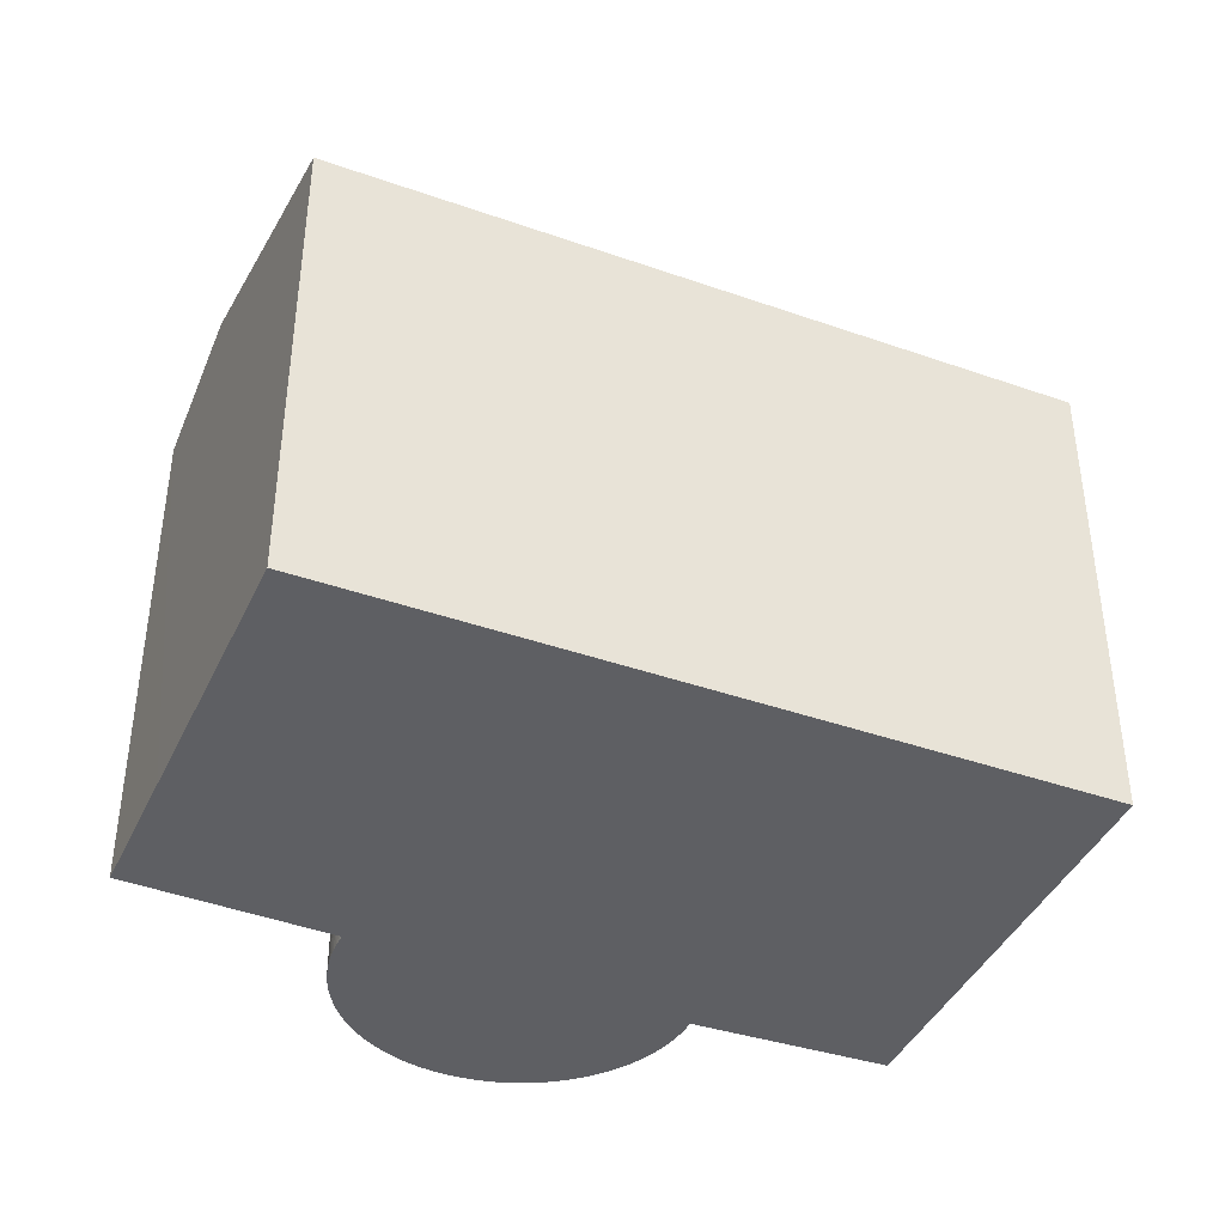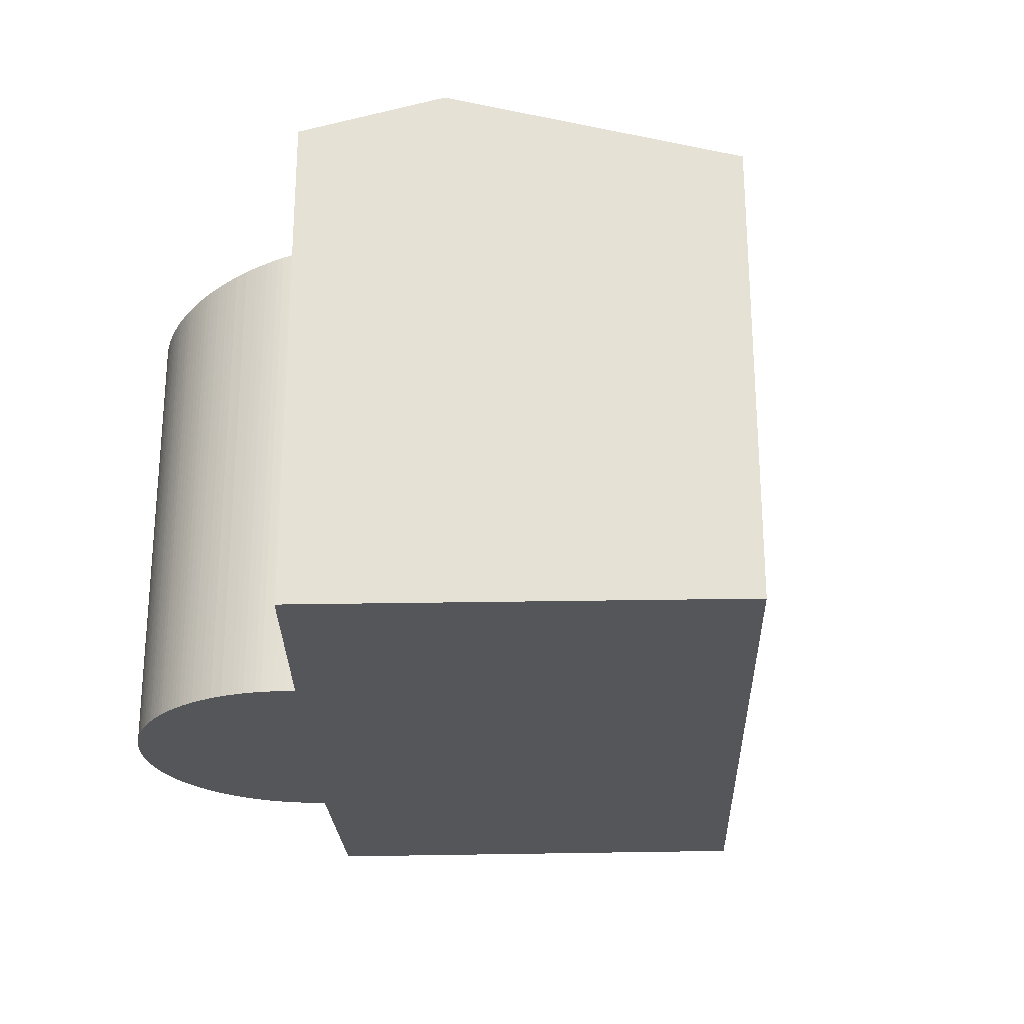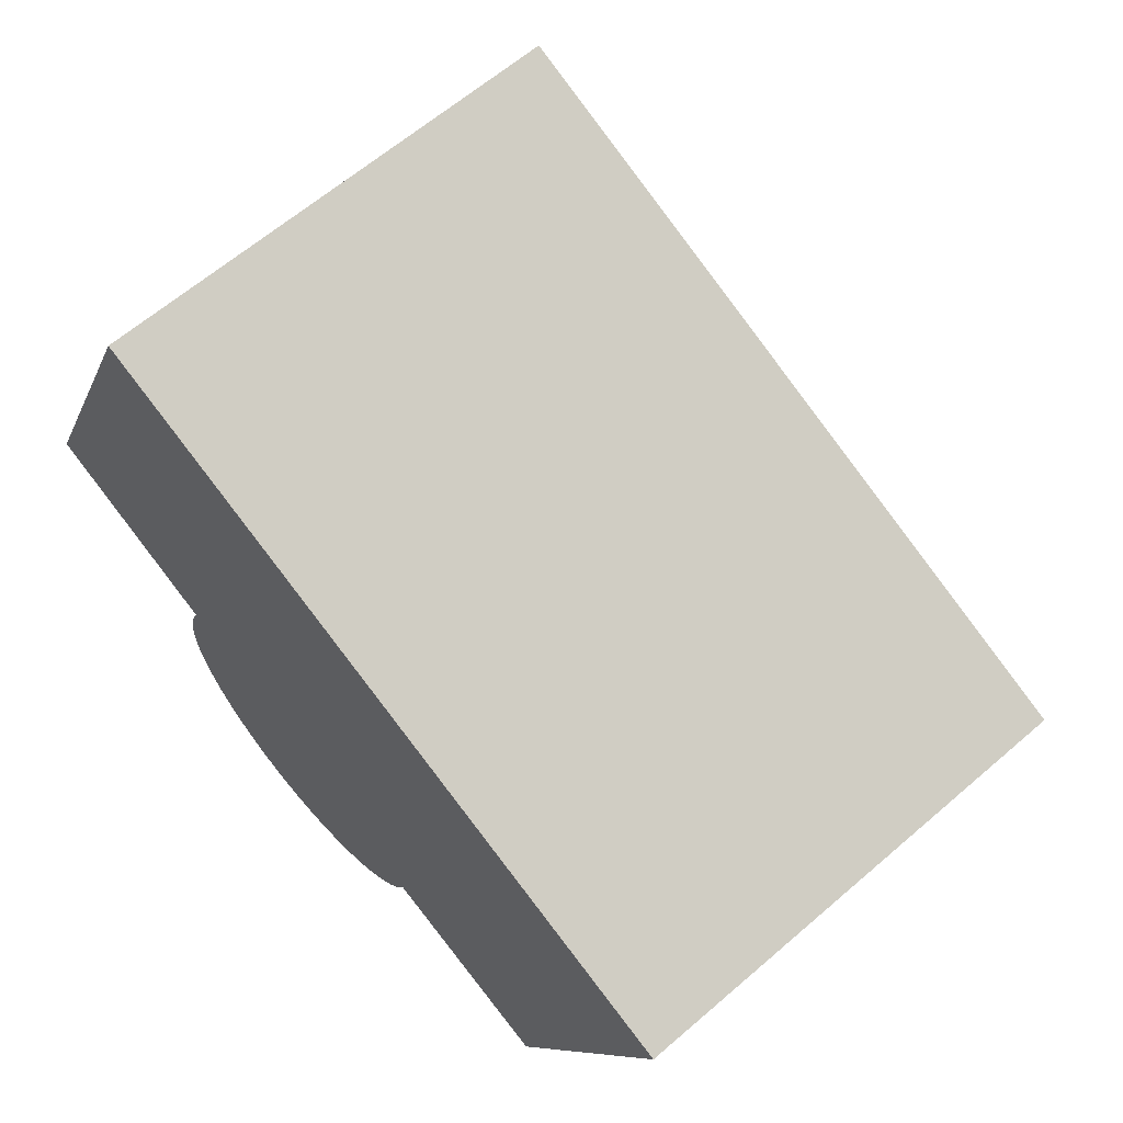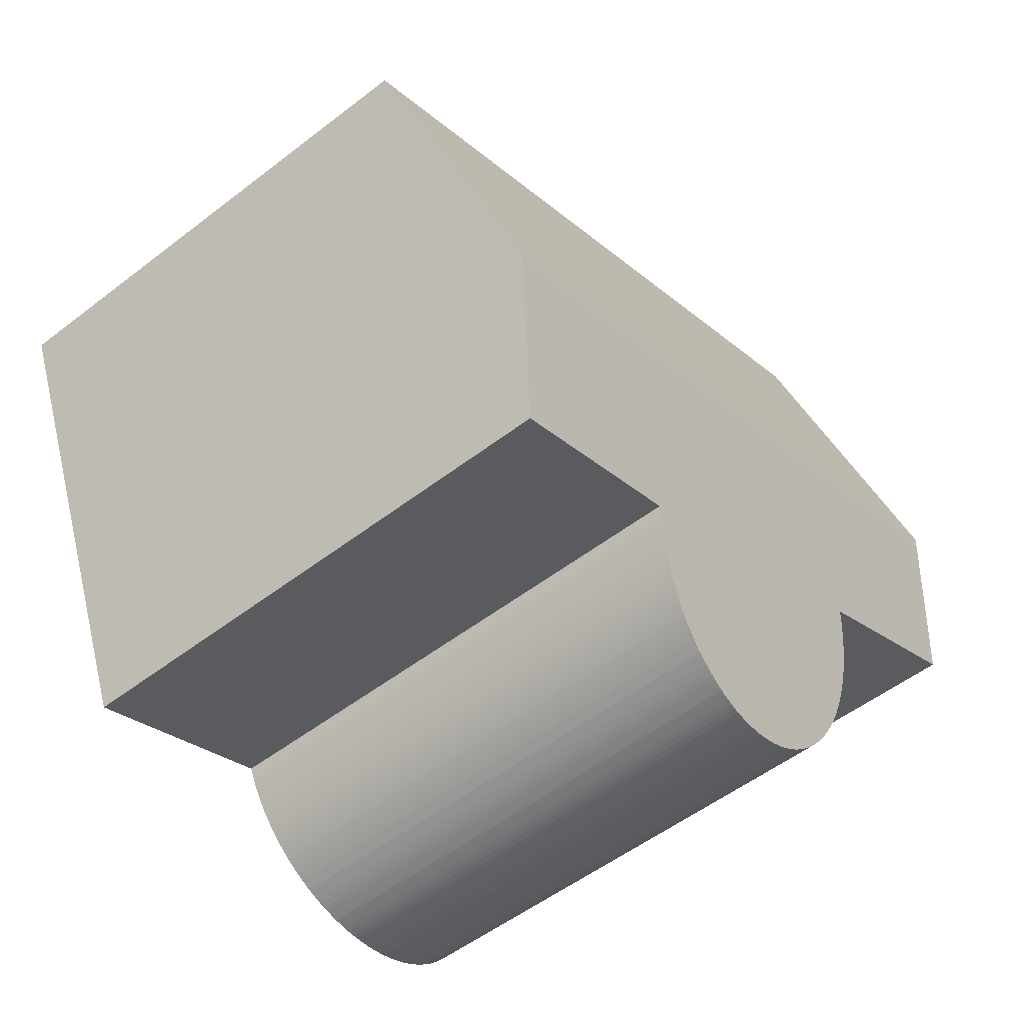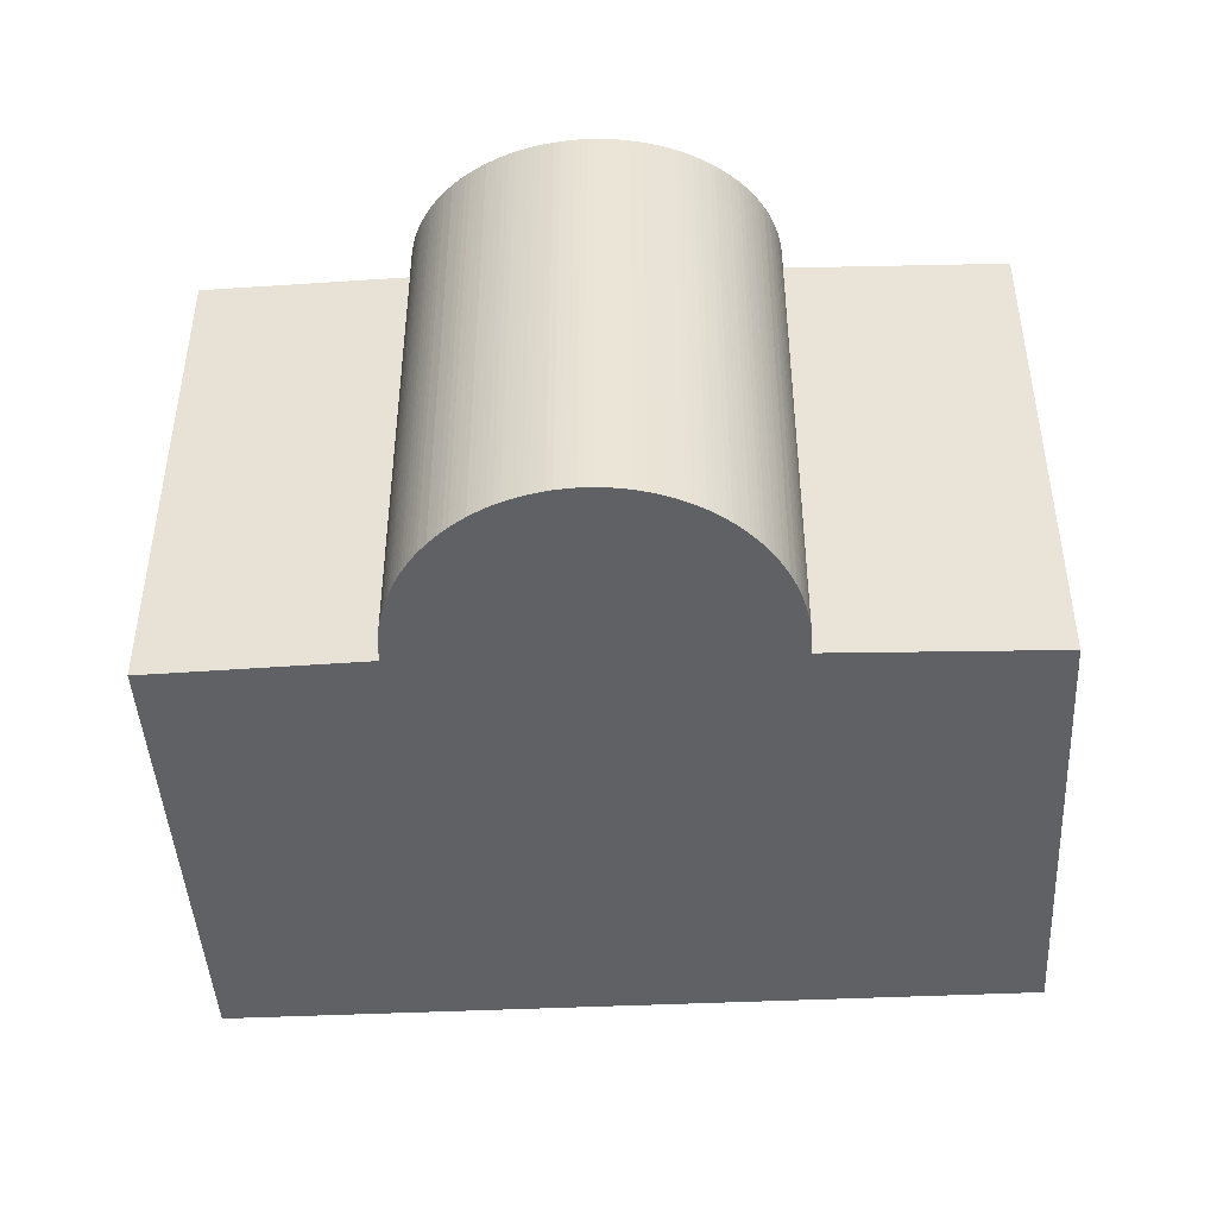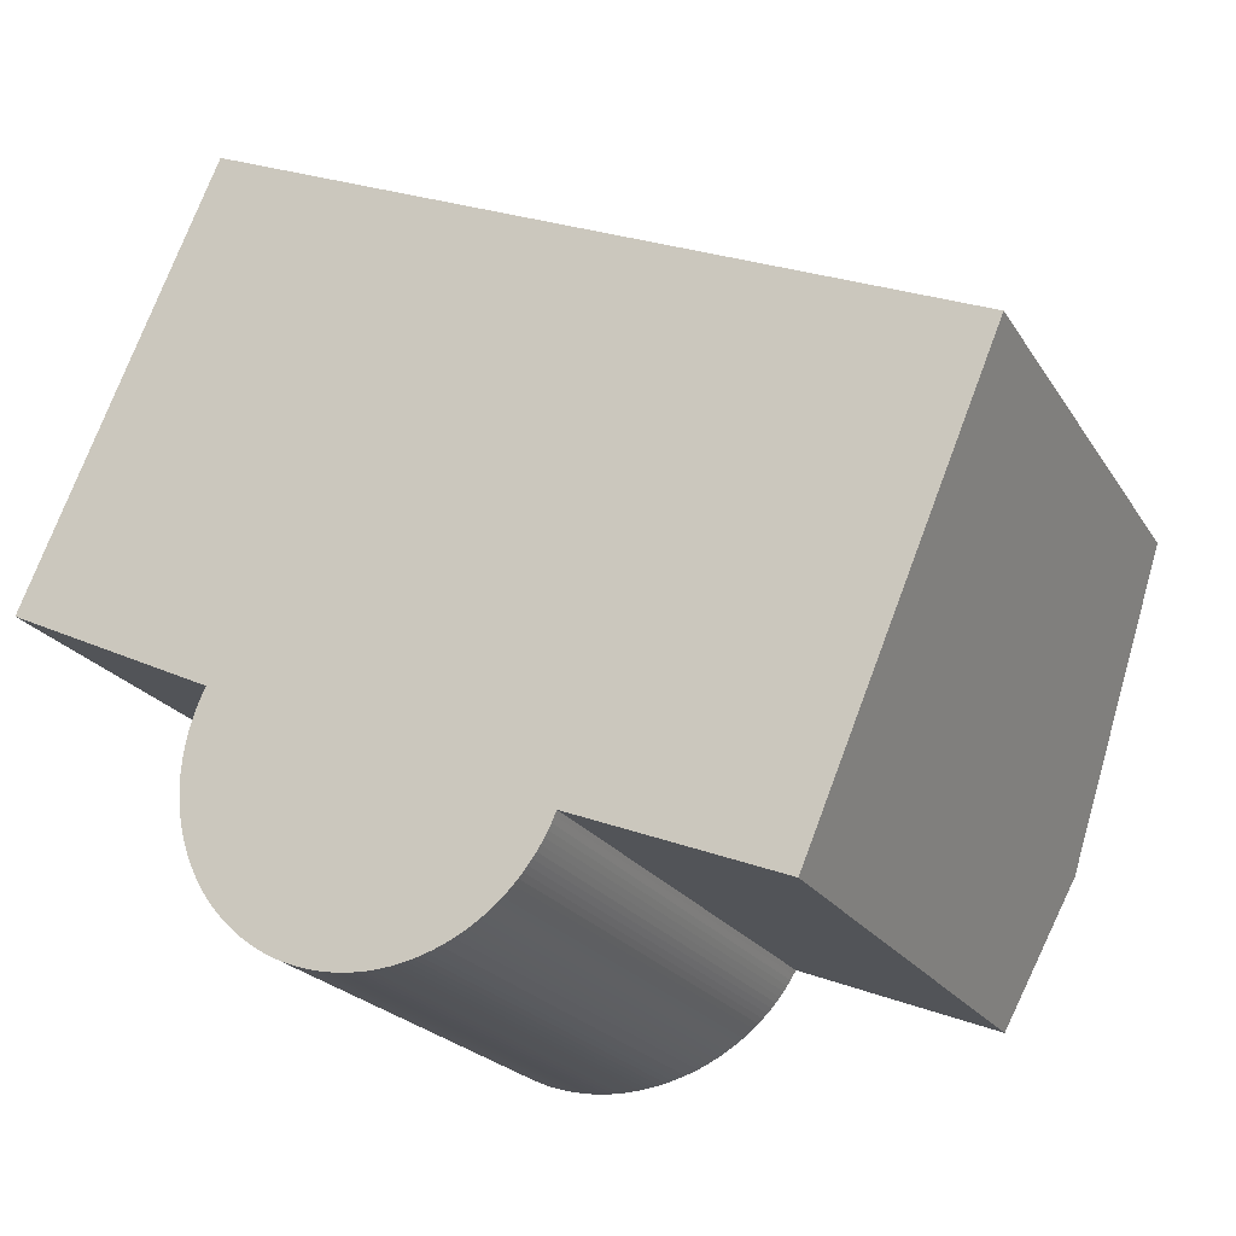
<metadata>
{"format":"obj","ext":"obj","renderer":"f3d","projection":"perspective","resolution":1024,"background":"white","views":[{"elev":-40.6,"azim":0.1,"up":"+Y"},{"elev":-25.8,"azim":-64.6,"up":"+Y"},{"elev":63.3,"azim":48.9,"up":"+Z"},{"elev":-53.6,"azim":129.4,"up":"+Z"},{"elev":-46.1,"azim":-153.6,"up":"+Y"},{"elev":-21.9,"azim":23.8,"up":"+Z"}]}
</metadata>
<code>
v  2.578 3.585 -2.648
v  2.625 1.623e-16 -2.651
v  2.578 1.621e-16 -2.648
v  2.625 3.589 -2.651
v  5.825 4.25 -1.299
v  5.363 1.476e-16 -2.411
v  5.363 3.934 -2.411
v  6.695 3.653 0.797
v  5.825 7.954e-17 -1.299
v  6.695 -4.88e-17 0.797
v  2.172 3.565 -2.555
v  2.216 1.574e-16 -2.571
v  2.172 1.564e-16 -2.555
v  2.216 3.566 -2.571
v  1.682 3.597 -2.211
v  1.713 1.375e-16 -2.245
v  1.682 1.354e-16 -2.211
v  1.713 3.592 -2.245
v  3.296 3.697 -2.496
v  3.337 1.514e-16 -2.473
v  3.296 1.528e-16 -2.496
v  3.337 3.707 -2.473
v  1.926 3.571 -2.424
v  1.965 1.5e-16 -2.449
v  1.926 1.484e-16 -2.424
v  1.965 3.569 -2.449
v  3.72 3.827 -2.14
v  3.748 1.288e-16 -2.103
v  3.72 1.31e-16 -2.14
v  3.748 3.839 -2.103
v  3.377 3.717 -2.449
v  3.416 1.484e-16 -2.424
v  3.377 1.5e-16 -2.449
v  3.416 3.727 -2.424
v  1.36 3.723 -1.551
v  1.369 9.779e-17 -1.597
v  1.36 9.497e-17 -1.551
v  1.369 3.712 -1.597
v  2.005 1.514e-16 -2.473
v  2.005 3.568 -2.473
v  3.847 3.887 -1.945
v  3.868 1.166e-16 -1.904
v  3.847 1.191e-16 -1.945
v  3.868 3.9 -1.904
v  3.083 3.653 -2.586
v  3.126 1.574e-16 -2.571
v  3.083 1.583e-16 -2.586
v  3.126 3.661 -2.571
v  3.213 3.678 -2.536
v  3.255 1.541e-16 -2.517
v  3.213 1.553e-16 -2.536
v  3.255 3.688 -2.517
v  3.527 3.759 -2.34
v  3.562 1.414e-16 -2.31
v  3.527 1.433e-16 -2.34
v  3.562 3.77 -2.31
v  1.379 1.005e-16 -1.642
v  1.379 3.703 -1.642
v  1.347 3.811 -1.181
v  1.343 7.513e-17 -1.227
v  1.347 7.232e-17 -1.181
v  1.343 3.799 -1.227
v  3.491 3.748 -2.369
v  3.491 1.451e-16 -2.369
v  1.353 3.733 -1.505
v  1.353 9.215e-17 -1.505
v  3.17 1.564e-16 -2.555
v  3.17 3.67 -2.555
v  1.36 3.653 3.108
v  0.45 4.25 1.029
v  2.718 3.599 -2.651
v  2.764 1.621e-16 -2.648
v  2.718 1.623e-16 -2.651
v  2.764 3.605 -2.648
v  1.405 3.684 -1.732
v  1.42 1.087e-16 -1.775
v  1.405 1.061e-16 -1.732
v  1.42 3.675 -1.775
v  2.902 3.623 -2.631
v  2.948 1.606e-16 -2.622
v  2.902 1.611e-16 -2.631
v  2.948 3.63 -2.622
v  1.42 3.894 -0.865
v  1.405 5.566e-17 -0.909
v  1.42 5.297e-17 -0.865
v  1.405 3.882 -0.909
v  3.596 1.395e-16 -2.278
v  3.596 3.781 -2.278
v  2.671 1.624e-16 -2.652
v  2.671 3.594 -2.652
v  2.26 1.583e-16 -2.586
v  2.26 3.567 -2.586
v  1.495 3.642 -1.945
v  1.518 1.216e-16 -1.986
v  1.495 1.191e-16 -1.945
v  1.518 3.634 -1.986
v  2.856 3.617 -2.639
v  2.856 1.616e-16 -2.639
v  2.44 3.575 -2.631
v  2.486 1.616e-16 -2.639
v  2.44 1.611e-16 -2.631
v  2.486 3.578 -2.639
v  3.629 3.792 -2.245
v  3.661 1.354e-16 -2.211
v  3.629 1.375e-16 -2.245
v  3.661 3.804 -2.211
v  2.304 1.592e-16 -2.6
v  2.304 3.568 -2.6
v  1.542 3.627 -2.026
v  1.567 1.264e-16 -2.065
v  1.542 1.241e-16 -2.026
v  1.567 3.62 -2.065
v  1.379 3.858 -0.998
v  1.369 6.387e-17 -1.043
v  1.379 6.111e-17 -0.998
v  1.369 3.846 -1.043
v  3.775 3.851 -2.065
v  3.8 1.241e-16 -2.026
v  3.775 1.264e-16 -2.065
v  3.8 3.863 -2.026
v  1.437 3.666 -1.819
v  1.455 1.14e-16 -1.862
v  1.437 1.114e-16 -1.819
v  1.455 3.658 -1.862
v  3.902 1.121e-16 -1.83
v  1.474 1.166e-16 -1.904
v  3.887 1.14e-16 -1.862
v  3.824 1.216e-16 -1.986
v  1.594 1.288e-16 -2.103
v  1.622 1.31e-16 -2.14
v  1.651 1.332e-16 -2.176
v  3.691 1.332e-16 -2.176
v  1.746 1.395e-16 -2.278
v  1.78 1.414e-16 -2.31
v  1.815 1.433e-16 -2.34
v  1.851 1.451e-16 -2.369
v  1.888 1.468e-16 -2.397
v  3.454 1.468e-16 -2.397
v  2.046 1.528e-16 -2.496
v  2.087 1.541e-16 -2.517
v  2.129 1.553e-16 -2.536
v  2.349 1.599e-16 -2.612
v  2.394 1.606e-16 -2.622
v  3.038 1.592e-16 -2.6
v  3.015 1.596e-16 -2.606
v  2.993 1.599e-16 -2.612
v  2.532 1.619e-16 -2.644
v  2.81 1.619e-16 -2.644
v  0.45 -6.301e-17 1.029
v  1.36 -1.903e-16 3.108
v  0 0 0
v  1.489 4.329e-17 -0.707
v  1.474 4.507e-17 -0.736
v  1.455 4.764e-17 -0.778
v  1.437 5.027e-17 -0.821
v  1.391 5.835e-17 -0.953
v  1.36 6.668e-17 -1.089
v  1.353 6.95e-17 -1.135
v  1.34 7.801e-17 -1.274
v  1.34 8.083e-17 -1.32
v  1.34 8.37e-17 -1.367
v  1.343 8.652e-17 -1.413
v  1.347 8.934e-17 -1.459
v  1.391 1.033e-16 -1.687
v  0 3.955 2.422e-16
v  1.489 3.94 -0.707
v  1.437 3.907 -0.821
v  2.129 3.565 -2.536
v  2.046 3.566 -2.496
v  2.087 3.566 -2.517
v  2.81 3.61 -2.644
v  3.887 3.912 -1.862
v  3.902 3.921 -1.83
v  2.349 3.57 -2.612
v  2.394 3.572 -2.622
v  3.691 3.815 -2.176
v  1.391 3.87 -0.953
v  2.993 3.637 -2.612
v  1.474 3.649 -1.904
v  1.594 3.614 -2.103
v  1.391 3.693 -1.687
v  3.454 3.737 -2.397
v  1.347 3.743 -1.459
v  2.532 3.581 -2.644
v  1.746 3.588 -2.278
v  1.455 3.919 -0.778
v  1.474 3.931 -0.736
v  1.36 3.834 -1.089
v  1.353 3.822 -1.135
v  1.34 3.787 -1.274
v  1.34 3.776 -1.32
v  1.34 3.765 -1.367
v  1.343 3.754 -1.413
v  1.622 3.608 -2.14
v  1.651 3.602 -2.176
v  1.78 3.583 -2.31
v  1.815 3.58 -2.34
v  1.851 3.576 -2.369
v  1.888 3.574 -2.397
v  3.824 3.875 -1.986
v  3.015 3.641 -2.606
v  3.038 3.645 -2.6
g defaultobject
f 1 2 3
f 2 1 4
f 5 6 7
f 6 5 8
f 6 8 9
f 9 8 10
f 11 12 13
f 12 11 14
f 15 16 17
f 16 15 18
f 19 20 21
f 20 19 22
f 23 24 25
f 24 23 26
f 27 28 29
f 28 27 30
f 31 32 33
f 32 31 34
f 35 36 37
f 36 35 38
f 26 39 24
f 39 26 40
f 41 42 43
f 42 41 44
f 45 46 47
f 46 45 48
f 49 50 51
f 50 49 52
f 53 54 55
f 54 53 56
f 38 57 36
f 57 38 58
f 59 60 61
f 60 59 62
f 63 55 64
f 55 63 53
f 65 37 66
f 37 65 35
f 48 67 46
f 67 48 68
f 69 5 70
f 5 69 8
f 71 72 73
f 72 71 74
f 75 76 77
f 76 75 78
f 79 80 81
f 80 79 82
f 83 84 85
f 84 83 86
f 56 87 54
f 87 56 88
f 4 89 2
f 89 4 90
f 14 91 12
f 91 14 92
f 93 94 95
f 94 93 96
f 97 81 98
f 81 97 79
f 99 100 101
f 100 99 102
f 103 104 105
f 104 103 106
f 92 107 91
f 107 92 108
f 109 110 111
f 110 109 112
f 113 114 115
f 114 113 116
f 117 118 119
f 118 117 120
f 121 122 123
f 122 121 124
f 95 125 126
f 125 95 127
f 127 95 94
f 127 94 42
f 42 94 111
f 42 111 43
f 43 111 110
f 43 110 128
f 128 110 129
f 128 129 118
f 118 129 130
f 118 130 119
f 119 130 131
f 119 131 28
f 28 131 17
f 28 17 29
f 29 17 16
f 29 16 132
f 132 16 133
f 132 133 104
f 104 133 134
f 104 134 105
f 105 134 135
f 105 135 87
f 87 135 136
f 87 136 54
f 54 136 137
f 54 137 55
f 55 137 25
f 55 25 64
f 64 25 24
f 64 24 138
f 138 24 39
f 138 39 32
f 32 39 139
f 32 139 33
f 33 139 140
f 33 140 20
f 20 140 141
f 20 141 21
f 21 141 13
f 21 13 50
f 50 13 12
f 50 12 51
f 51 12 91
f 51 91 67
f 67 91 107
f 67 107 46
f 46 107 142
f 46 142 47
f 47 142 143
f 47 143 144
f 144 143 101
f 144 101 145
f 145 101 146
f 146 101 100
f 146 100 80
f 80 100 147
f 80 147 81
f 81 147 3
f 81 3 98
f 98 3 2
f 98 2 148
f 148 2 89
f 148 89 72
f 72 89 73
f 149 10 150
f 10 149 151
f 10 151 9
f 9 151 152
f 9 152 153
f 9 153 154
f 9 154 155
f 9 155 85
f 9 85 84
f 9 84 156
f 9 156 115
f 9 115 114
f 9 114 157
f 9 157 158
f 9 158 61
f 9 61 60
f 9 60 159
f 9 159 160
f 9 160 161
f 9 161 162
f 9 162 163
f 9 163 66
f 9 66 125
f 9 125 6
f 125 66 37
f 125 37 36
f 125 36 57
f 125 57 164
f 125 164 77
f 125 77 76
f 125 76 123
f 125 123 122
f 125 122 126
f 165 152 151
f 152 165 166
f 167 85 155
f 85 167 83
f 168 13 141
f 13 168 11
f 169 140 139
f 140 169 170
f 68 51 67
f 51 68 49
f 74 148 72
f 148 74 171
f 172 125 127
f 125 172 173
f 108 142 107
f 142 108 174
f 78 123 76
f 123 78 121
f 174 143 142
f 143 174 175
f 175 101 143
f 101 175 99
f 106 132 104
f 132 106 176
f 176 29 132
f 29 176 27
f 177 115 156
f 115 177 113
f 82 146 80
f 146 82 178
f 179 95 126
f 95 179 93
f 112 129 110
f 129 112 180
f 58 164 57
f 164 58 181
f 34 138 32
f 138 34 182
f 183 66 163
f 66 183 65
f 8 150 10
f 150 8 69
f 182 64 138
f 64 182 63
f 184 3 147
f 3 184 1
f 18 133 16
f 133 18 185
f 22 33 20
f 33 22 31
f 40 139 39
f 139 40 169
f 186 155 154
f 155 186 167
f 5 165 70
f 165 5 166
f 166 5 187
f 187 5 186
f 186 5 167
f 167 5 83
f 83 5 86
f 86 5 177
f 177 5 113
f 113 5 116
f 116 5 188
f 188 5 189
f 189 5 59
f 59 5 62
f 62 5 190
f 190 5 191
f 191 5 192
f 192 5 193
f 193 5 183
f 183 5 65
f 65 5 35
f 35 5 38
f 38 5 58
f 58 5 181
f 181 5 75
f 75 5 78
f 78 5 121
f 121 5 124
f 124 5 179
f 179 5 93
f 93 5 96
f 96 5 109
f 109 5 112
f 112 5 180
f 180 5 194
f 194 5 195
f 195 5 15
f 15 5 18
f 18 5 185
f 185 5 196
f 196 5 197
f 197 5 198
f 198 5 173
f 198 173 199
f 199 173 23
f 23 173 26
f 26 173 40
f 40 173 169
f 169 173 170
f 170 173 168
f 168 173 11
f 11 173 14
f 14 173 92
f 92 173 108
f 108 173 174
f 174 173 175
f 175 173 99
f 99 173 102
f 102 173 184
f 184 173 1
f 173 5 7
f 173 4 1
f 4 173 172
f 4 172 90
f 90 172 44
f 90 44 71
f 71 44 41
f 71 41 74
f 74 41 200
f 74 200 171
f 171 200 120
f 171 120 97
f 97 120 117
f 97 117 79
f 79 117 30
f 79 30 82
f 82 30 27
f 82 27 178
f 178 27 176
f 178 176 201
f 201 176 106
f 201 106 202
f 202 106 45
f 45 106 103
f 45 103 48
f 48 103 88
f 48 88 68
f 68 88 56
f 68 56 49
f 49 56 53
f 49 53 52
f 52 53 63
f 52 63 182
f 52 182 19
f 19 182 34
f 19 34 22
f 22 34 31
f 124 126 122
f 126 124 179
f 96 111 94
f 111 96 109
f 88 105 87
f 105 88 103
f 116 157 114
f 157 116 188
f 120 128 118
f 128 120 200
f 185 134 133
f 134 185 196
f 197 136 135
f 136 197 198
f 189 61 158
f 61 189 59
f 86 156 84
f 156 86 177
f 181 77 164
f 77 181 75
f 194 131 130
f 131 194 195
f 200 43 128
f 43 200 41
f 52 21 50
f 21 52 19
f 199 25 137
f 25 199 23
f 180 130 129
f 130 180 194
f 193 163 162
f 163 193 183
f 195 17 131
f 17 195 15
f 144 201 202
f 201 144 178
f 178 144 145
f 178 145 146
f 166 153 152
f 153 166 187
f 170 141 140
f 141 170 168
f 187 154 153
f 154 187 186
f 44 127 42
f 127 44 172
f 149 165 151
f 165 149 150
f 165 150 69
f 165 69 70
f 190 160 159
f 160 190 191
f 198 137 136
f 137 198 199
f 188 158 157
f 158 188 189
f 90 73 89
f 73 90 71
f 173 6 125
f 6 173 7
f 192 162 161
f 162 192 193
f 62 159 60
f 159 62 190
f 196 135 134
f 135 196 197
f 202 47 144
f 47 202 45
f 171 98 148
f 98 171 97
f 191 161 160
f 161 191 192
f 30 119 28
f 119 30 117
f 102 147 100
f 147 102 184

</code>
